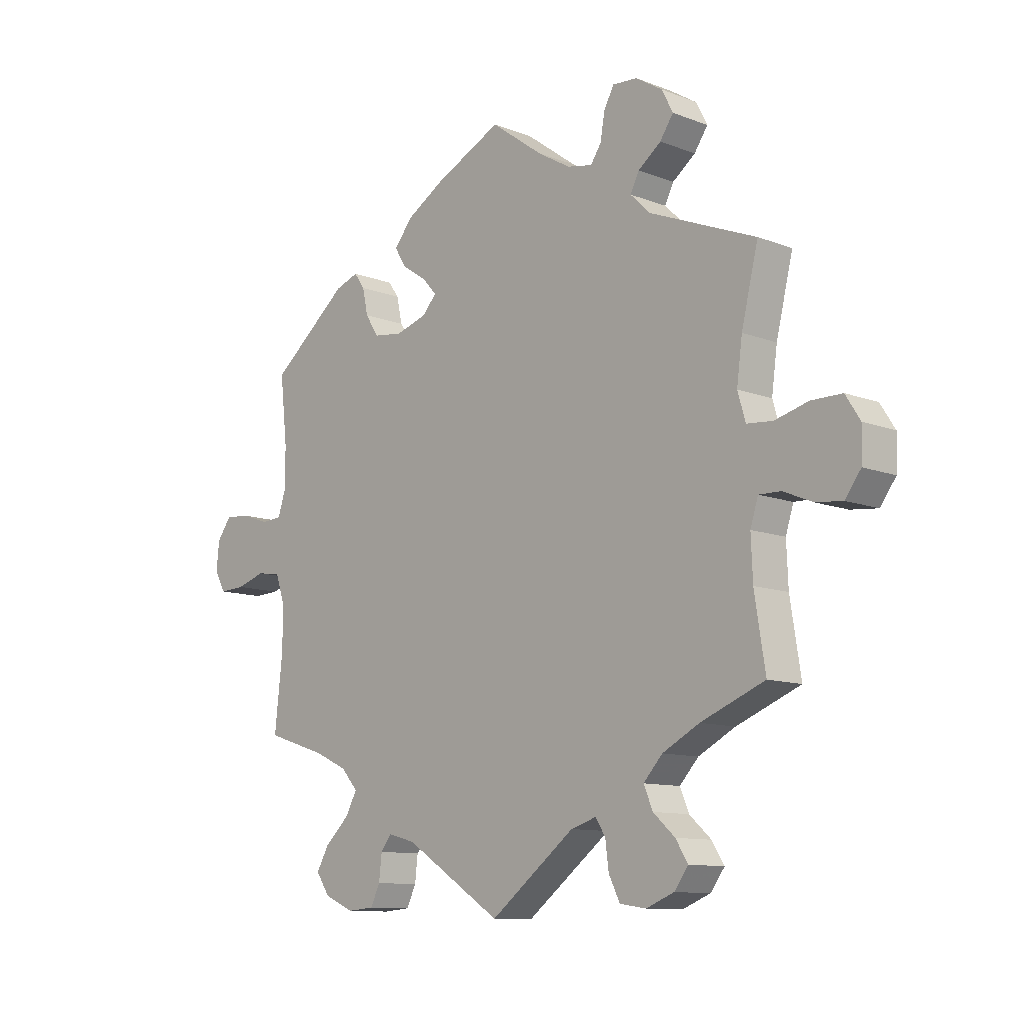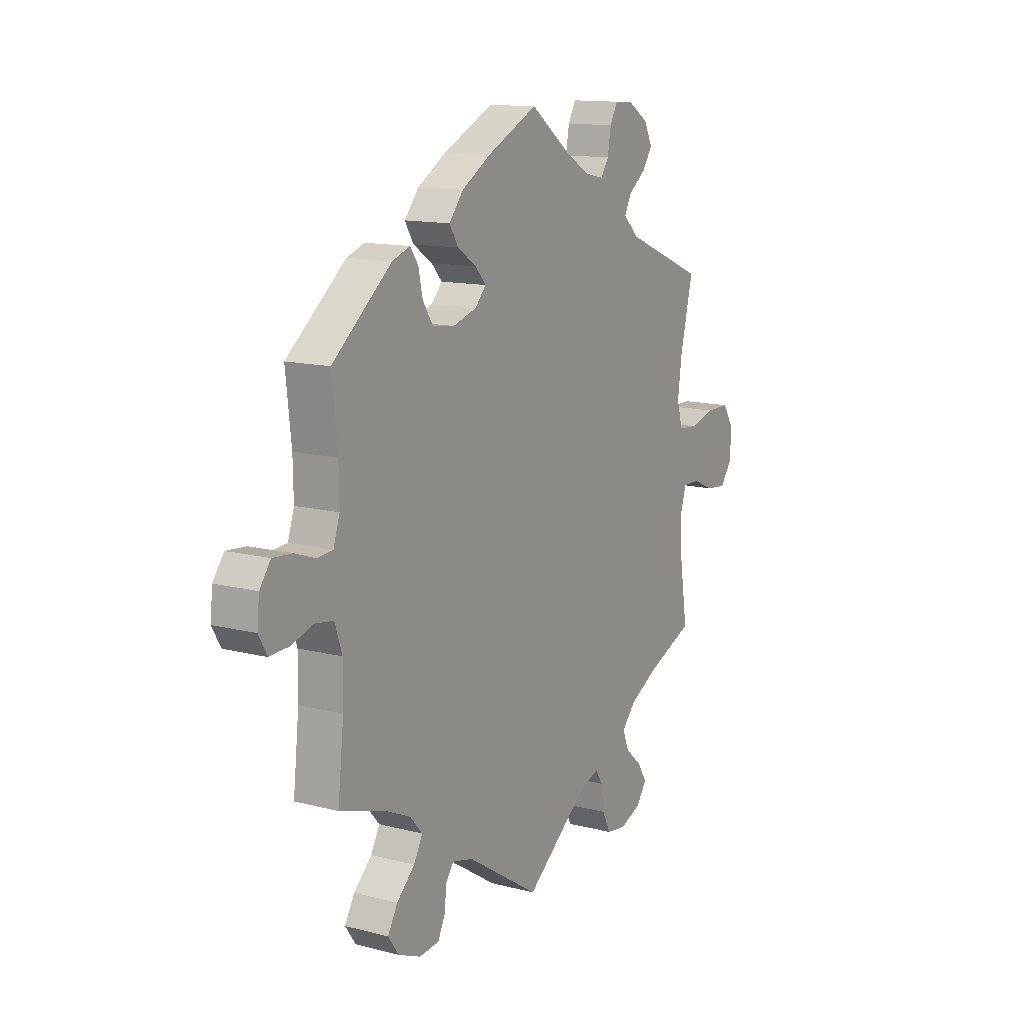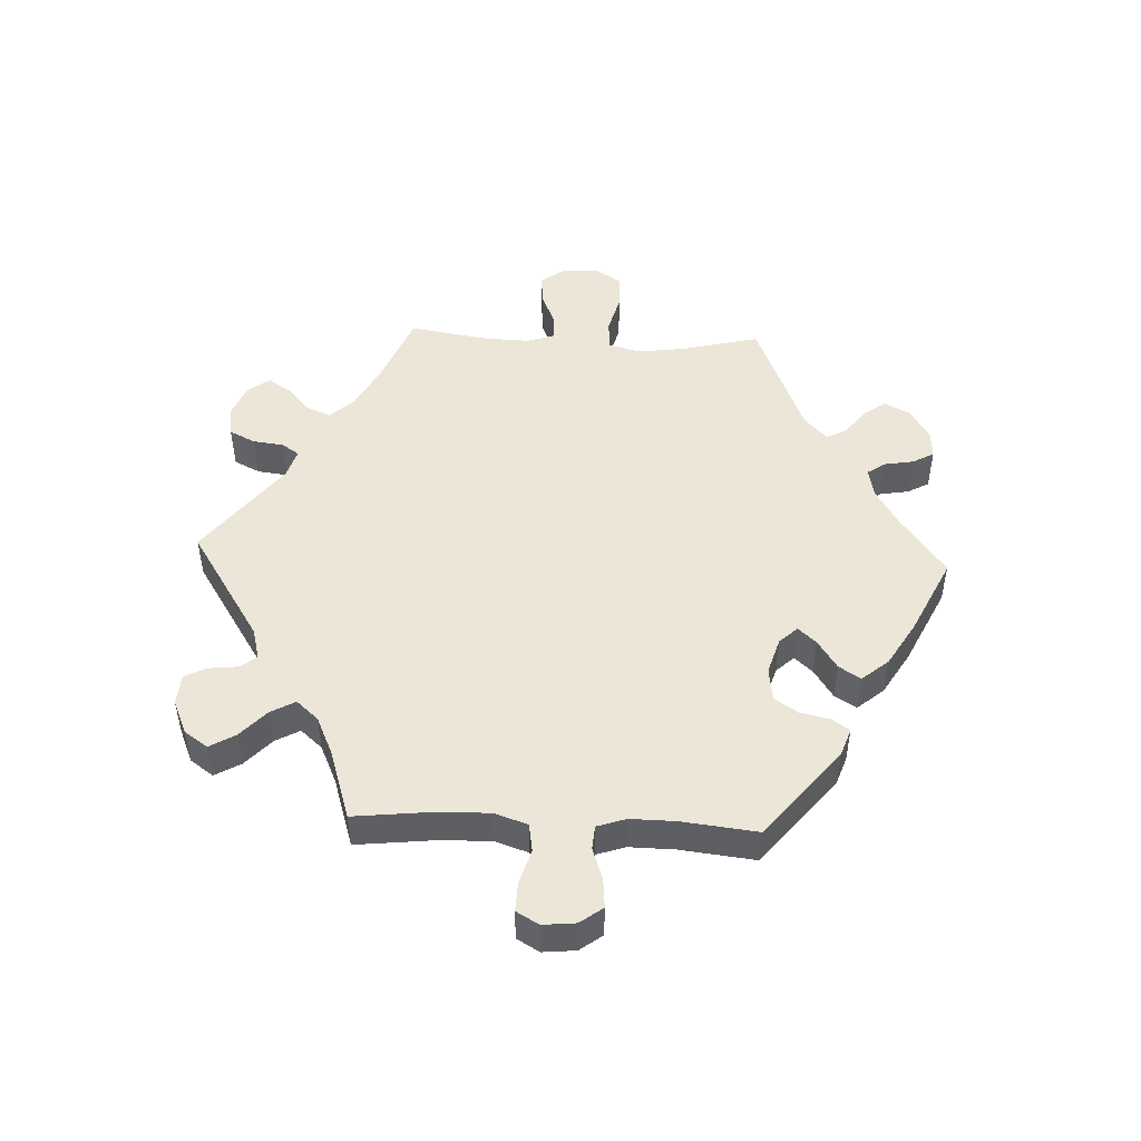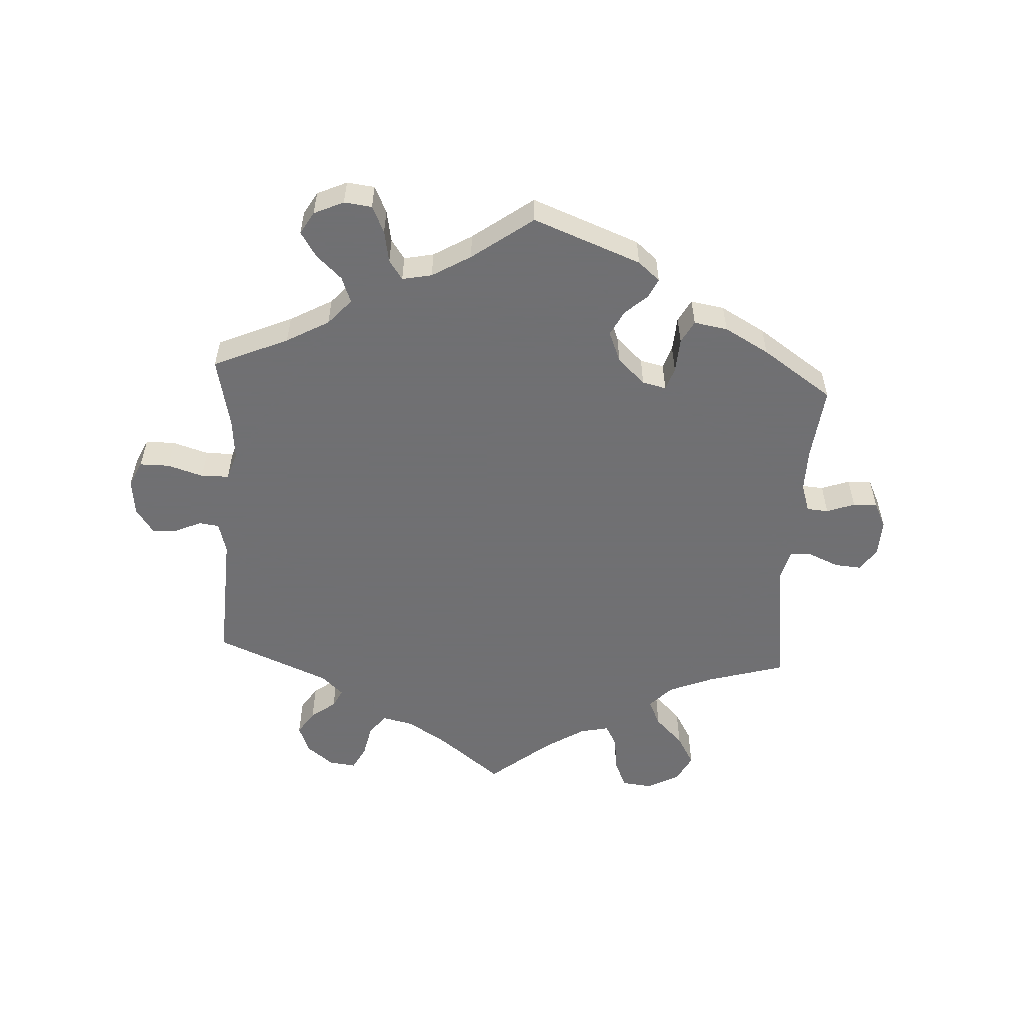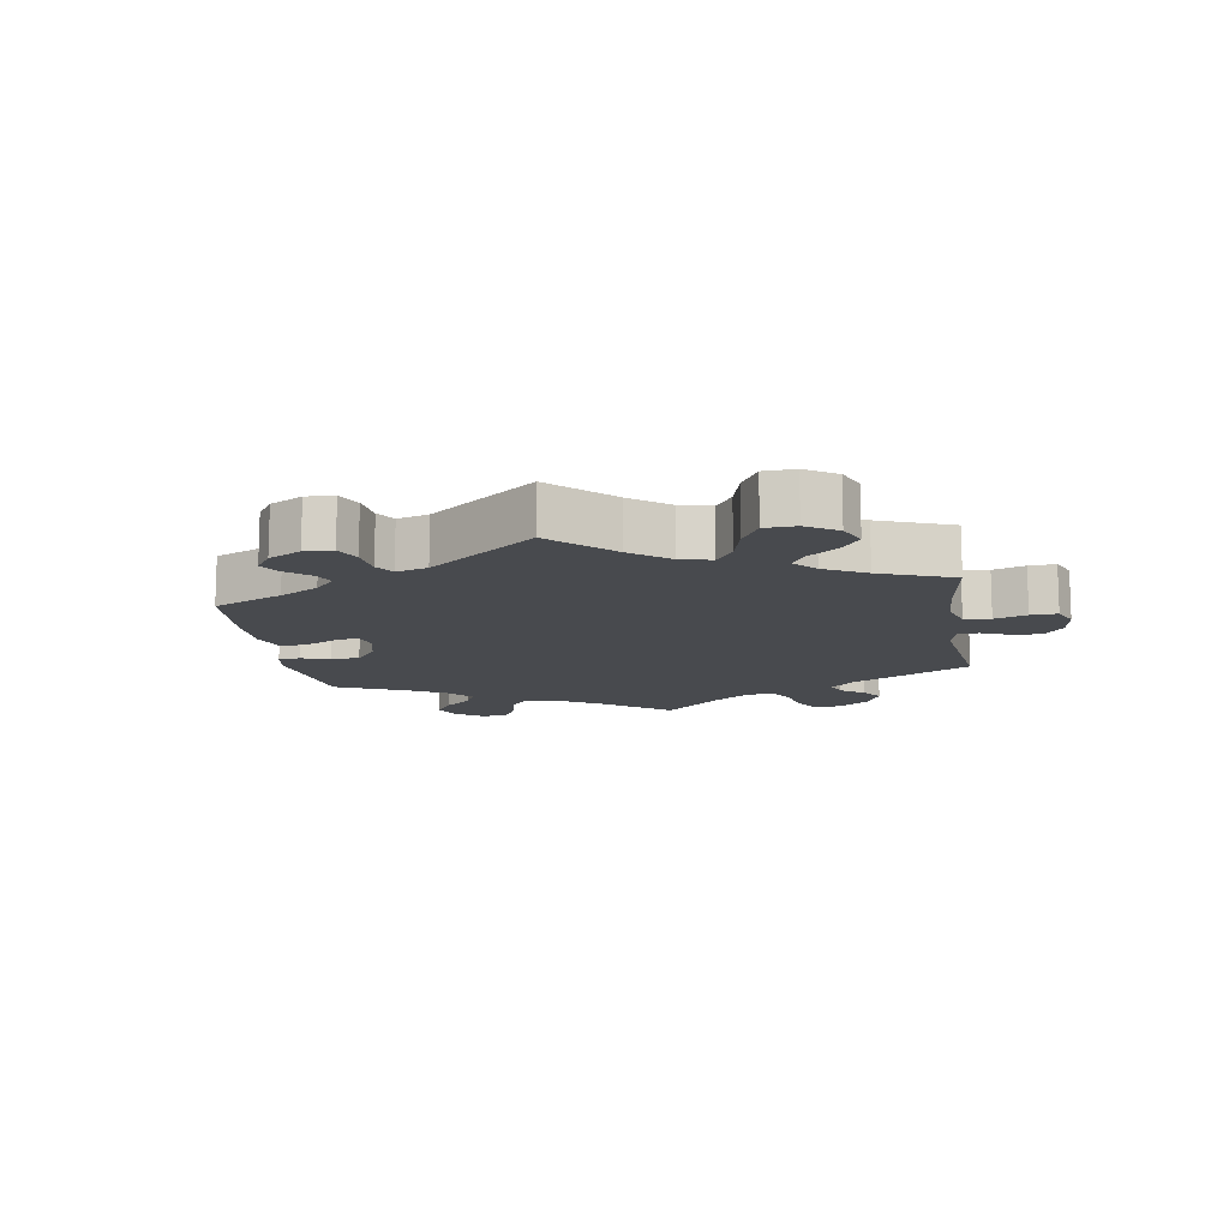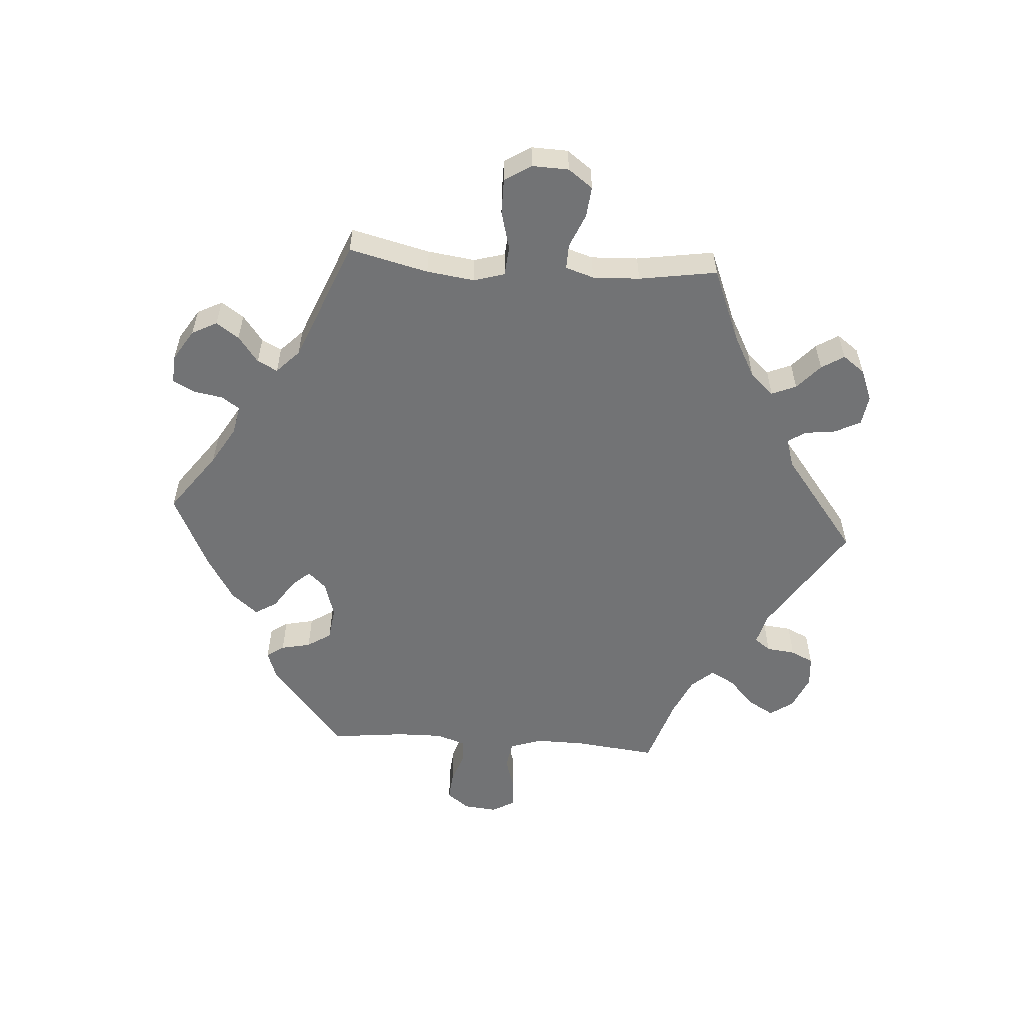
<metadata>
{"format":"obj","ext":"obj","renderer":"f3d","projection":"perspective","resolution":1024,"background":"white","views":[{"elev":-10.9,"azim":46.5,"up":"+Z"},{"elev":13.2,"azim":-59.6,"up":"+Z"},{"elev":48.9,"azim":-87.4,"up":"+Y"},{"elev":-55.0,"azim":-63.4,"up":"+Y"},{"elev":-12.8,"azim":69.3,"up":"+Y"},{"elev":-55.8,"azim":86.0,"up":"+Y"}]}
</metadata>
<code>
v -0.173 0.07 -0.466
v -0.222 0.07 -0.453
v -0.241 0.07 -0.478
v -0.246 0.07 -0.523
v -0.263 0.07 -0.558
v -0.311 0.07 -0.562
v -0.364 0.07 -0.539
v -0.389 0.07 -0.503
v -0.366 0.07 -0.463
v -0.323 0.07 -0.423
v -0.302 0.07 -0.385
v -0.332 0.07 -0.351
v -0.391 0.07 -0.324
v -0.5 0.07 -0.289
v -0.486 0.07 -0.162
v -0.485 0.07 -0.086
v -0.502 0.07 -0.035
v -0.545 0.07 -0.028
v -0.597 0.07 -0.044
v -0.643 0.07 -0.046
v -0.663 0.07 -0.011
v -0.658 0.07 0.04
v -0.632 0.07 0.075
v -0.586 0.07 0.071
v -0.538 0.07 0.054
v -0.501 0.07 0.057
v -0.486 0.07 0.102
v -0.487 0.07 0.172
v -0.5 0.07 0.289
v -0.36 0.07 0.403
v -0.318 0.07 0.418
v -0.299 0.07 0.391
v -0.289 0.07 0.345
v -0.265 0.07 0.308
v -0.213 0.07 0.301
v -0.157 0.07 0.318
v -0.131 0.07 0.346
v -0.156 0.07 0.374
v -0.201 0.07 0.404
v -0.222 0.07 0.438
v -0.188 0.07 0.479
v -0.12 0.07 0.52
v 0 0.07 0.578
v 0.094 0.07 0.509
v 0.153 0.07 0.474
v 0.198 0.07 0.465
v 0.217 0.07 0.493
v 0.225 0.07 0.539
v 0.243 0.07 0.572
v 0.287 0.07 0.569
v 0.335 0.07 0.539
v 0.355 0.07 0.5
v 0.331 0.07 0.465
v 0.29 0.07 0.434
v 0.274 0.07 0.403
v 0.31 0.07 0.368
v 0.501 0.07 0.29
v 0.471 0.07 0.167
v 0.461 0.07 0.093
v 0.475 0.07 0.045
v 0.521 0.07 0.041
v 0.581 0.07 0.057
v 0.636 0.07 0.057
v 0.662 0.07 0.016
v 0.66 0.07 -0.041
v 0.632 0.07 -0.079
v 0.584 0.07 -0.074
v 0.532 0.07 -0.052
v 0.493 0.07 -0.051
v 0.479 0.07 -0.095
v 0.482 0.07 -0.168
v 0.501 0.07 -0.289
v 0.387 0.07 -0.335
v 0.321 0.07 -0.37
v 0.287 0.07 -0.407
v 0.303 0.07 -0.445
v 0.342 0.07 -0.48
v 0.364 0.07 -0.515
v 0.339 0.07 -0.549
v 0.289 0.07 -0.569
v 0.242 0.07 -0.562
v 0.222 0.07 -0.522
v 0.216 0.07 -0.474
v 0.198 0.07 -0.447
v 0.153 0.07 -0.461
v 0.001 0.07 -0.578
v -0.173 0 -0.466
v -0.222 0 -0.453
v -0.241 0 -0.478
v -0.246 0 -0.523
v -0.263 0 -0.558
v -0.311 0 -0.562
v -0.364 0 -0.539
v -0.389 0 -0.503
v -0.366 0 -0.463
v -0.323 0 -0.423
v -0.302 0 -0.385
v -0.332 0 -0.351
v -0.391 0 -0.324
v -0.5 0 -0.289
v -0.486 0 -0.162
v -0.485 0 -0.086
v -0.502 0 -0.035
v -0.545 0 -0.028
v -0.597 0 -0.044
v -0.643 0 -0.046
v -0.663 0 -0.011
v -0.658 0 0.04
v -0.632 0 0.075
v -0.586 0 0.071
v -0.538 0 0.054
v -0.501 0 0.057
v -0.486 0 0.102
v -0.487 0 0.172
v -0.5 0 0.289
v -0.36 0 0.403
v -0.318 0 0.418
v -0.299 0 0.391
v -0.289 0 0.345
v -0.265 0 0.308
v -0.213 0 0.301
v -0.157 0 0.318
v -0.131 0 0.346
v -0.156 0 0.374
v -0.201 0 0.404
v -0.222 0 0.438
v -0.188 0 0.479
v -0.12 0 0.52
v 0 0 0.578
v 0.094 0 0.509
v 0.153 0 0.474
v 0.198 0 0.465
v 0.217 0 0.493
v 0.225 0 0.539
v 0.243 0 0.572
v 0.287 0 0.569
v 0.335 0 0.539
v 0.355 0 0.5
v 0.331 0 0.465
v 0.29 0 0.434
v 0.274 0 0.403
v 0.31 0 0.368
v 0.501 0 0.29
v 0.471 0 0.167
v 0.461 0 0.093
v 0.475 0 0.045
v 0.521 0 0.041
v 0.581 0 0.057
v 0.636 0 0.057
v 0.662 0 0.016
v 0.66 0 -0.041
v 0.632 0 -0.079
v 0.584 0 -0.074
v 0.532 0 -0.052
v 0.493 0 -0.051
v 0.479 0 -0.095
v 0.482 0 -0.168
v 0.501 0 -0.289
v 0.387 0 -0.335
v 0.321 0 -0.37
v 0.287 0 -0.407
v 0.303 0 -0.445
v 0.342 0 -0.48
v 0.364 0 -0.515
v 0.339 0 -0.549
v 0.289 0 -0.569
v 0.242 0 -0.562
v 0.222 0 -0.522
v 0.216 0 -0.474
v 0.198 0 -0.447
v 0.153 0 -0.461
v 0.001 0 -0.578
f 85 86 1
f 84 85 1 2
f 80 81 82 83
f 80 83 84
f 79 80 84
f 76 77 78 79
f 75 76 79 84
f 74 75 84 2
f 71 72 73
f 70 71 73 74
f 69 70 74 2
f 65 66 67 68
f 65 68 69
f 64 65 69
f 61 62 63 64
f 60 61 64 69
f 59 60 69 2
f 56 57 58
f 55 56 58 59
f 51 52 53 54
f 51 54 55
f 50 51 55
f 47 48 49 50
f 46 47 50 55
f 45 46 55 59
f 41 42 43 44
f 38 39 40 41
f 37 38 41 44
f 36 37 44 45
f 30 31 32 33
f 28 29 30 33
f 27 28 33 34
f 26 27 34 35
f 22 23 24 25
f 22 25 26
f 21 22 26
f 18 19 20 21
f 18 21 26
f 17 18 26 35
f 13 14 15
f 12 13 15 16
f 11 12 16 17
f 7 8 9 10
f 7 10 11
f 6 7 11
f 3 4 5 6
f 2 3 6 11
f 36 45 59 2
f 17 35 36
f 2 11 17 36
f 87 172 171
f 88 87 171 170
f 169 168 167 166
f 170 169 166
f 170 166 165
f 165 164 163 162
f 170 165 162 161
f 88 170 161 160
f 159 158 157
f 160 159 157 156
f 88 160 156 155
f 154 153 152 151
f 155 154 151
f 155 151 150
f 150 149 148 147
f 155 150 147 146
f 88 155 146 145
f 144 143 142
f 145 144 142 141
f 140 139 138 137
f 141 140 137
f 141 137 136
f 136 135 134 133
f 141 136 133 132
f 145 141 132 131
f 130 129 128 127
f 127 126 125 124
f 130 127 124 123
f 131 130 123 122
f 119 118 117 116
f 119 116 115 114
f 120 119 114 113
f 121 120 113 112
f 111 110 109 108
f 112 111 108
f 112 108 107
f 107 106 105 104
f 112 107 104
f 121 112 104 103
f 101 100 99
f 102 101 99 98
f 103 102 98 97
f 96 95 94 93
f 97 96 93
f 97 93 92
f 92 91 90 89
f 97 92 89 88
f 88 145 131 122
f 122 121 103
f 122 103 97 88
f 1 87 88 2
f 2 88 89 3
f 3 89 90 4
f 4 90 91 5
f 5 91 92 6
f 6 92 93 7
f 7 93 94 8
f 8 94 95 9
f 9 95 96 10
f 10 96 97 11
f 11 97 98 12
f 12 98 99 13
f 13 99 100 14
f 14 100 101 15
f 15 101 102 16
f 16 102 103 17
f 17 103 104 18
f 18 104 105 19
f 19 105 106 20
f 20 106 107 21
f 21 107 108 22
f 22 108 109 23
f 23 109 110 24
f 24 110 111 25
f 25 111 112 26
f 26 112 113 27
f 27 113 114 28
f 28 114 115 29
f 29 115 116 30
f 30 116 117 31
f 31 117 118 32
f 32 118 119 33
f 33 119 120 34
f 34 120 121 35
f 35 121 122 36
f 36 122 123 37
f 37 123 124 38
f 38 124 125 39
f 39 125 126 40
f 40 126 127 41
f 41 127 128 42
f 42 128 129 43
f 43 129 130 44
f 44 130 131 45
f 45 131 132 46
f 46 132 133 47
f 47 133 134 48
f 48 134 135 49
f 49 135 136 50
f 50 136 137 51
f 51 137 138 52
f 52 138 139 53
f 53 139 140 54
f 54 140 141 55
f 55 141 142 56
f 56 142 143 57
f 57 143 144 58
f 58 144 145 59
f 59 145 146 60
f 60 146 147 61
f 61 147 148 62
f 62 148 149 63
f 63 149 150 64
f 64 150 151 65
f 65 151 152 66
f 66 152 153 67
f 67 153 154 68
f 68 154 155 69
f 69 155 156 70
f 70 156 157 71
f 71 157 158 72
f 72 158 159 73
f 73 159 160 74
f 74 160 161 75
f 75 161 162 76
f 76 162 163 77
f 77 163 164 78
f 78 164 165 79
f 79 165 166 80
f 80 166 167 81
f 81 167 168 82
f 82 168 169 83
f 83 169 170 84
f 84 170 171 85
f 85 171 172 86
f 86 172 87 1

</code>
